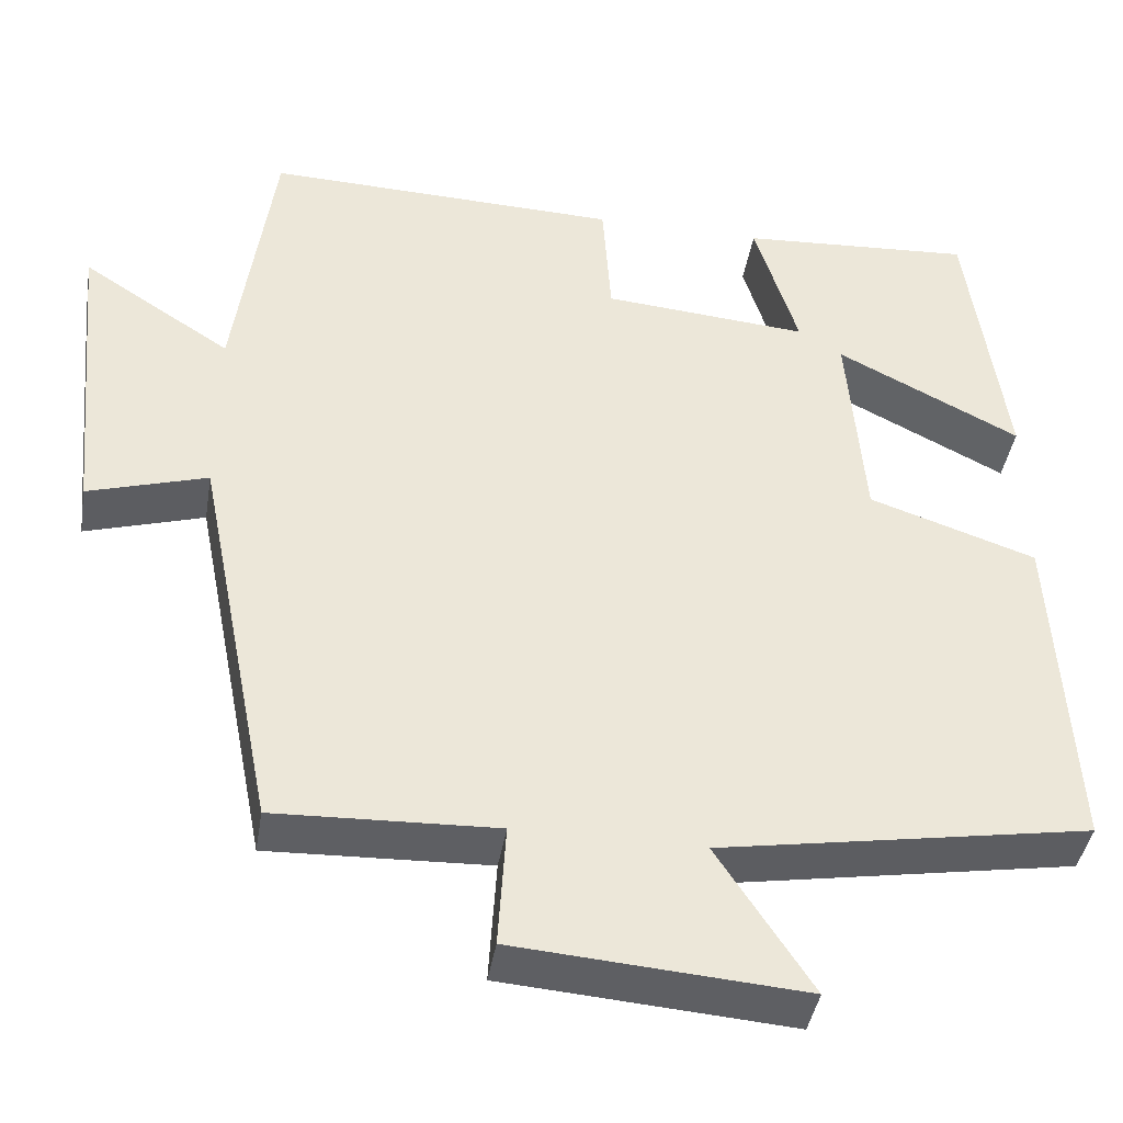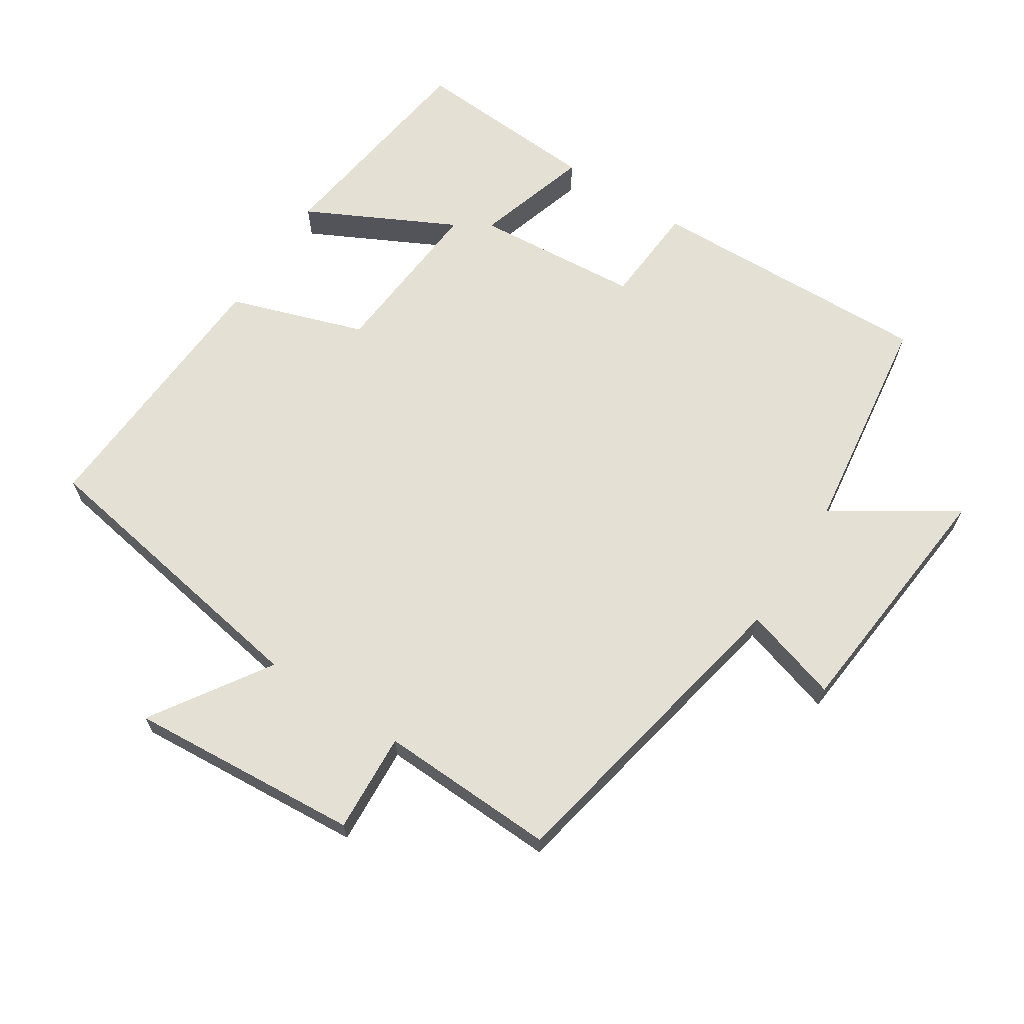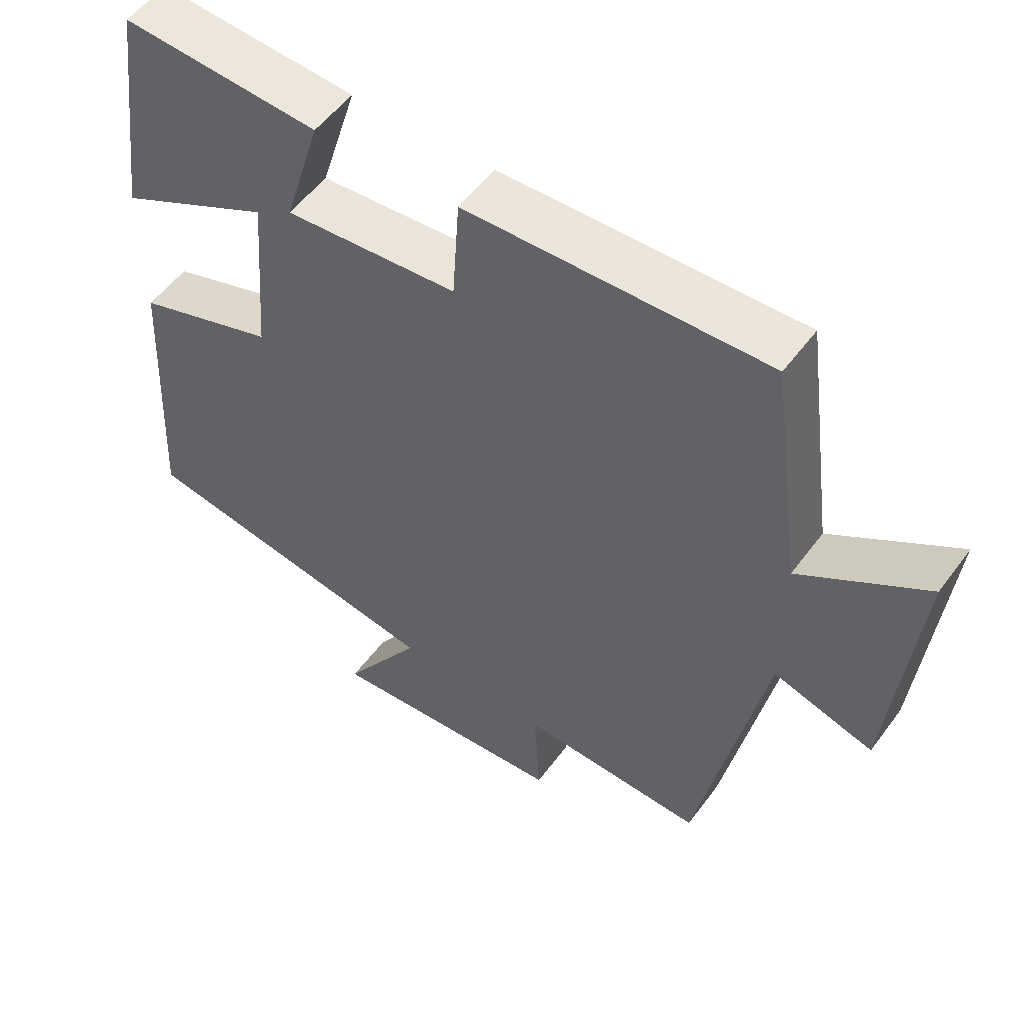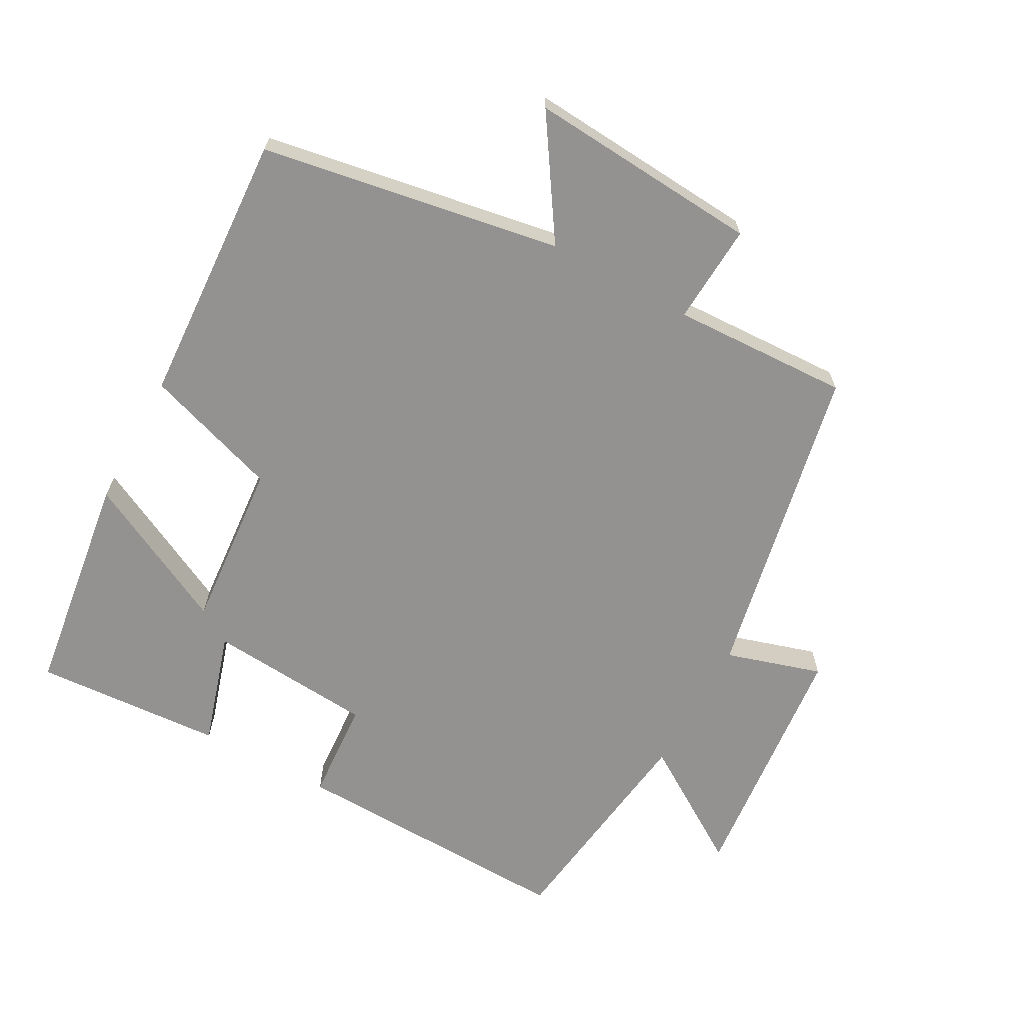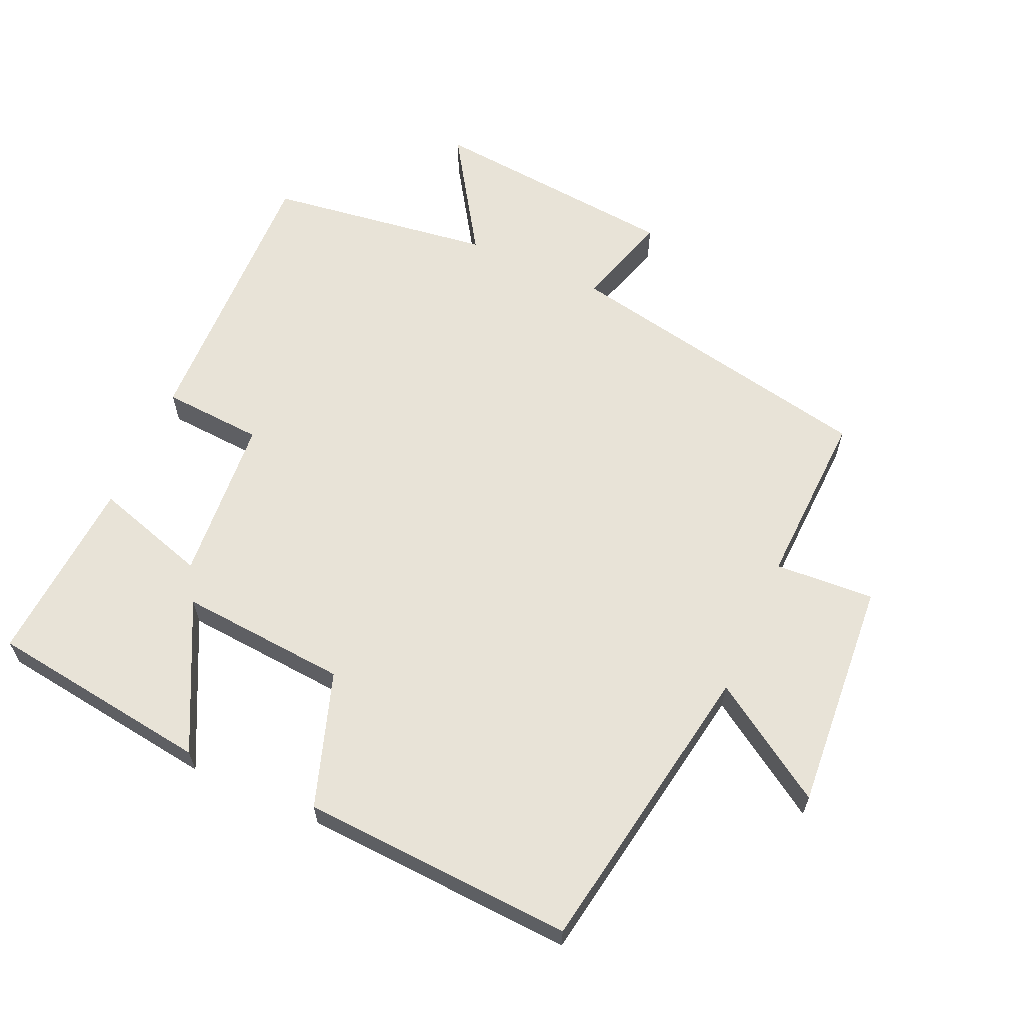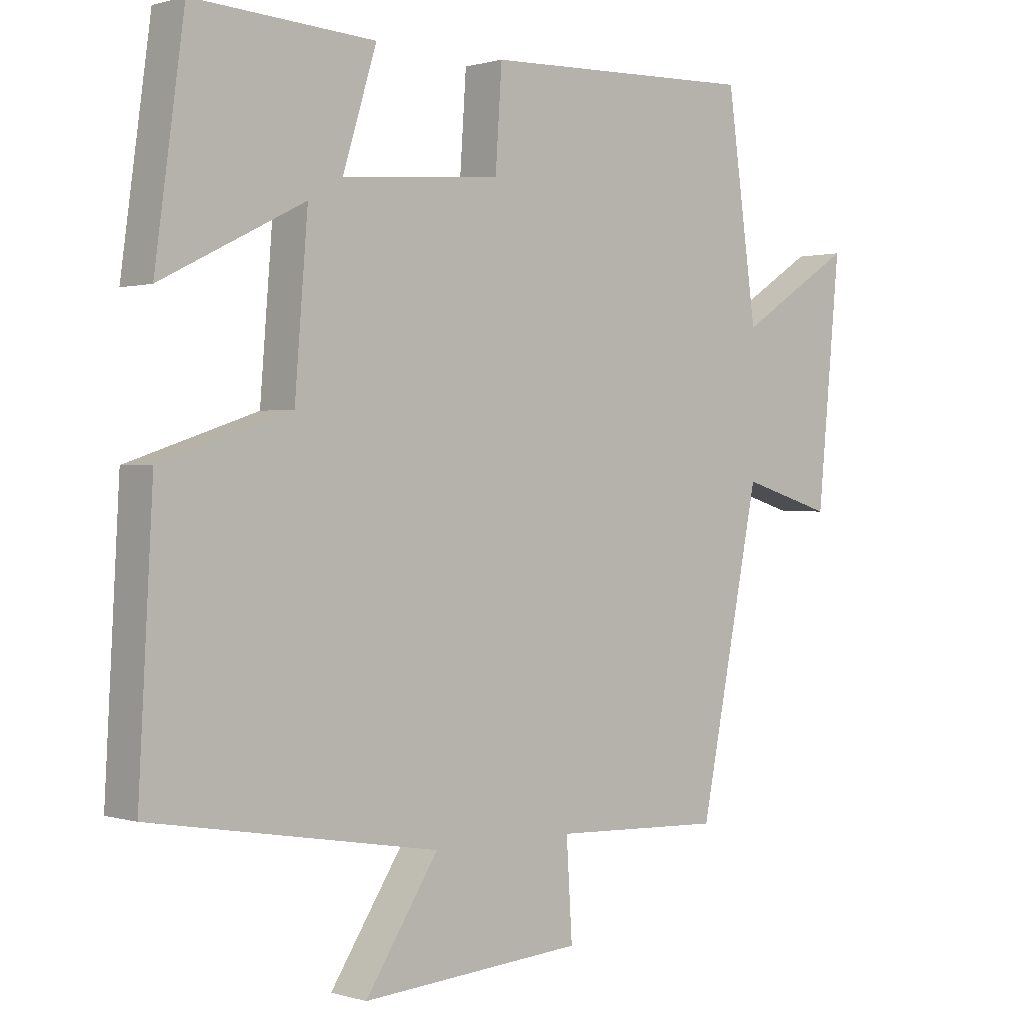
<metadata>
{"format":"obj","ext":"obj","renderer":"f3d","projection":"perspective","resolution":1024,"background":"white","views":[{"elev":-41.4,"azim":-9.3,"up":"+Z"},{"elev":66.1,"azim":-147.1,"up":"+Y"},{"elev":53.9,"azim":-144.3,"up":"+Z"},{"elev":-66.4,"azim":151.4,"up":"+Y"},{"elev":62.3,"azim":114.1,"up":"+Y"},{"elev":0.6,"azim":138.3,"up":"+Z"}]}
</metadata>
<code>
v -0.406 0.07 -0.51
v -0.5 0.07 -0.038
v -0.642 0.07 -0.081
v -0.678 0.07 0.293
v -0.5 0.07 0.178
v -0.454 0.07 0.513
v -0.029 0.07 0.5
v -0.019 0.07 0.35
v 0.227 0.07 0.33
v 0.175 0.07 0.5
v 0.455 0.07 0.518
v 0.5 0.07 0.186
v 0.28 0.07 0.297
v 0.3 0.07 0.047
v 0.5 0.07 -0.02
v 0.522 0.07 -0.425
v 0.079 0.07 -0.5
v 0.192 0.07 -0.674
v -0.152 0.07 -0.648
v -0.143 0.07 -0.5
v -0.406 0 -0.51
v -0.5 0 -0.038
v -0.642 0 -0.081
v -0.678 0 0.293
v -0.5 0 0.178
v -0.454 0 0.513
v -0.029 0 0.5
v -0.019 0 0.35
v 0.227 0 0.33
v 0.175 0 0.5
v 0.455 0 0.518
v 0.5 0 0.186
v 0.28 0 0.297
v 0.3 0 0.047
v 0.5 0 -0.02
v 0.522 0 -0.425
v 0.079 0 -0.5
v 0.192 0 -0.674
v -0.152 0 -0.648
v -0.143 0 -0.5
f 17 18 19 20
f 16 17 20
f 15 16 20
f 14 15 20
f 20 1 2
f 14 20 2
f 13 14 2
f 11 12 13
f 10 11 13
f 9 10 13
f 13 2 3
f 9 13 3
f 8 9 3
f 5 6 7 8
f 5 8 3
f 3 4 5
f 40 39 38 37
f 40 37 36
f 40 36 35
f 40 35 34
f 22 21 40
f 22 40 34
f 22 34 33
f 33 32 31
f 33 31 30
f 33 30 29
f 23 22 33
f 23 33 29
f 23 29 28
f 28 27 26 25
f 23 28 25
f 25 24 23
f 1 21 22 2
f 2 22 23 3
f 3 23 24 4
f 4 24 25 5
f 5 25 26 6
f 6 26 27 7
f 7 27 28 8
f 8 28 29 9
f 9 29 30 10
f 10 30 31 11
f 11 31 32 12
f 12 32 33 13
f 13 33 34 14
f 14 34 35 15
f 15 35 36 16
f 16 36 37 17
f 17 37 38 18
f 18 38 39 19
f 19 39 40 20
f 20 40 21 1

</code>
